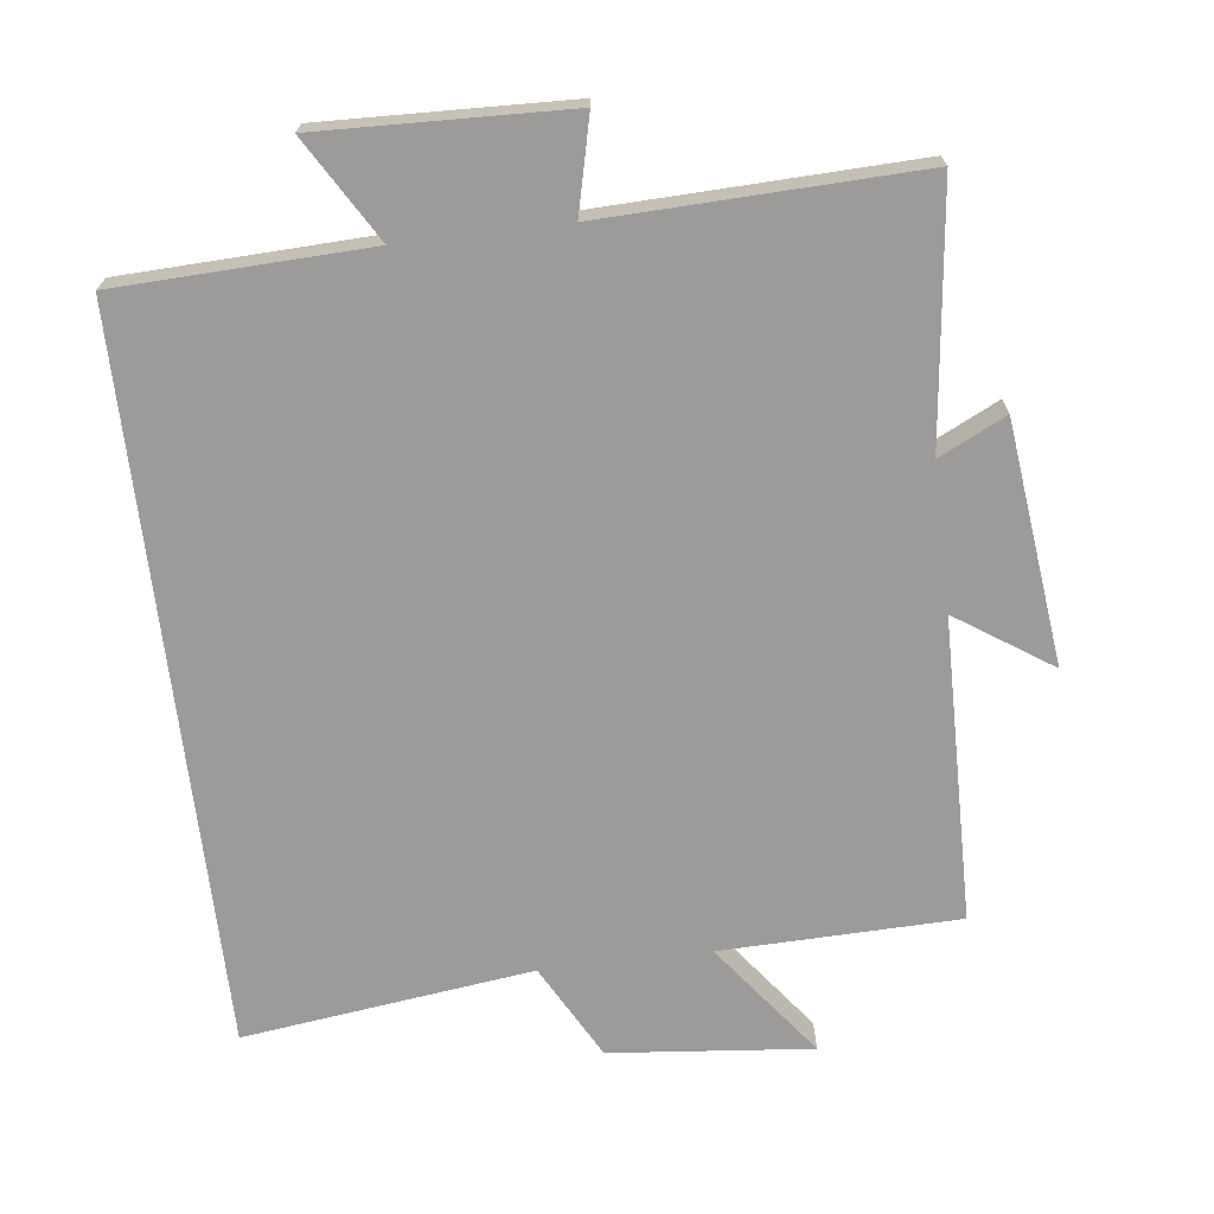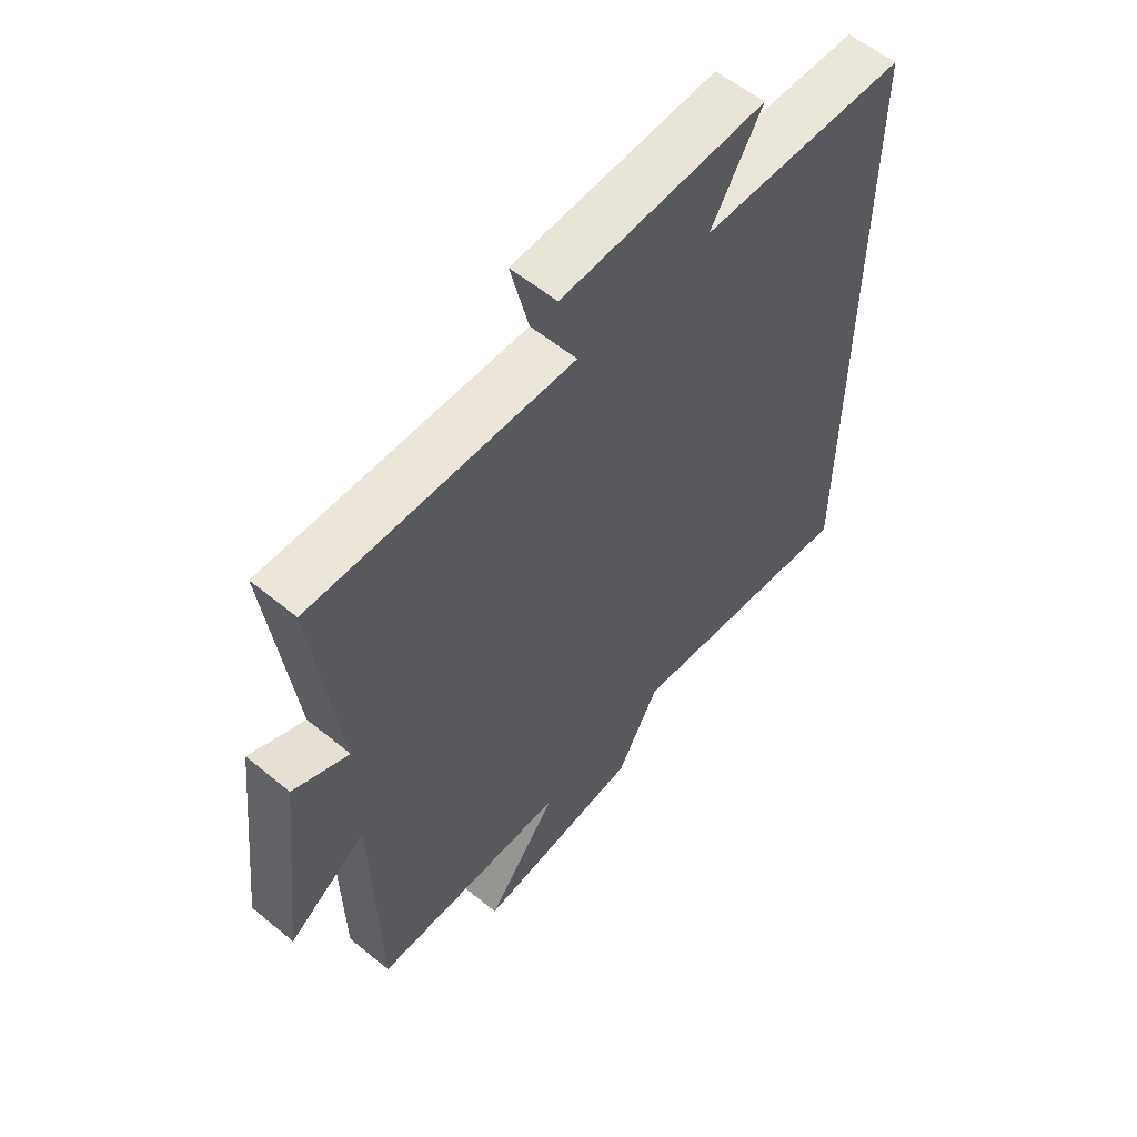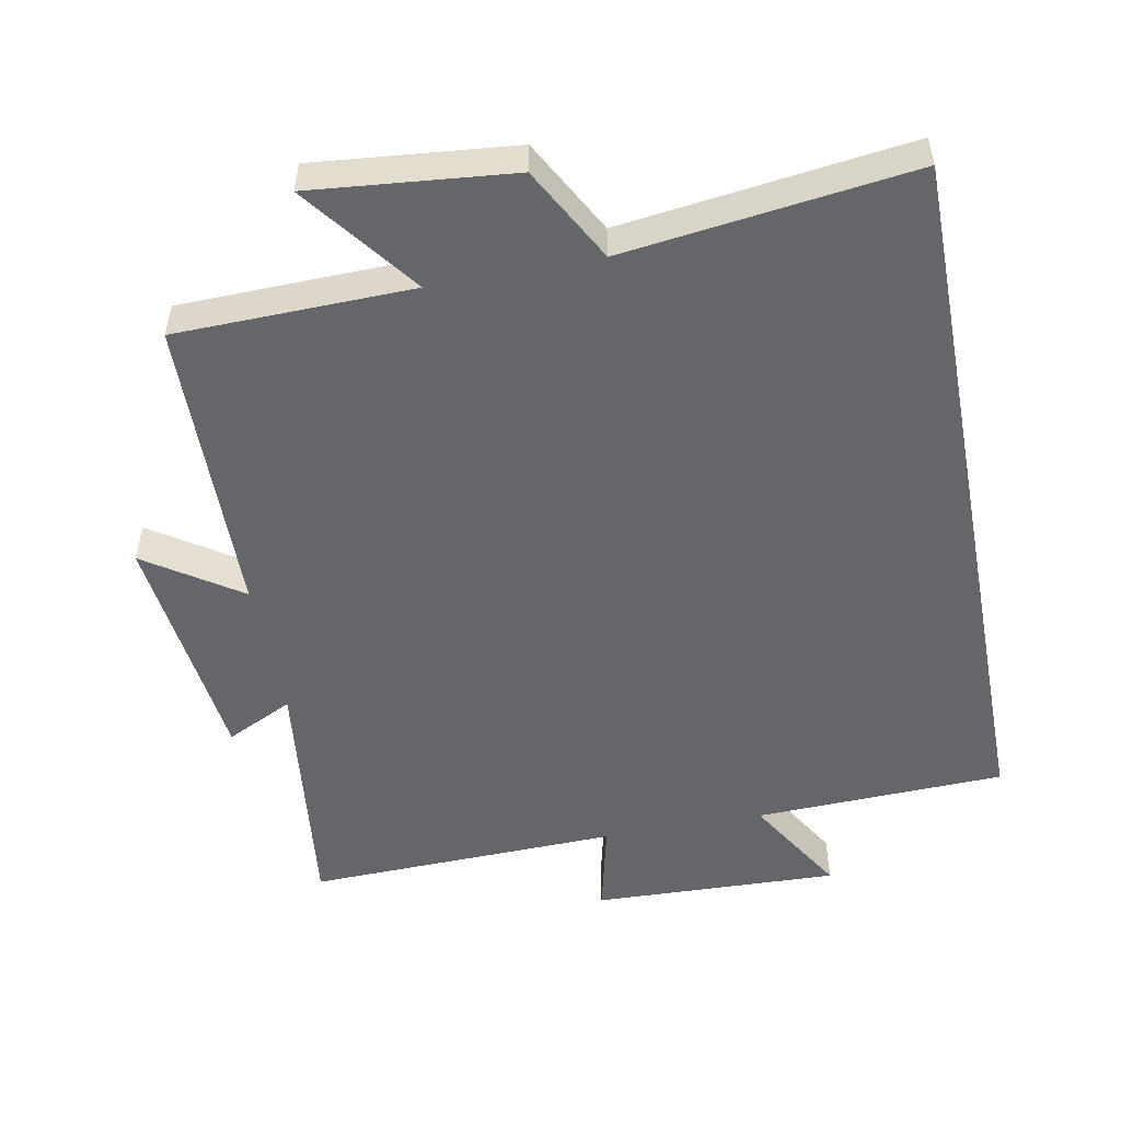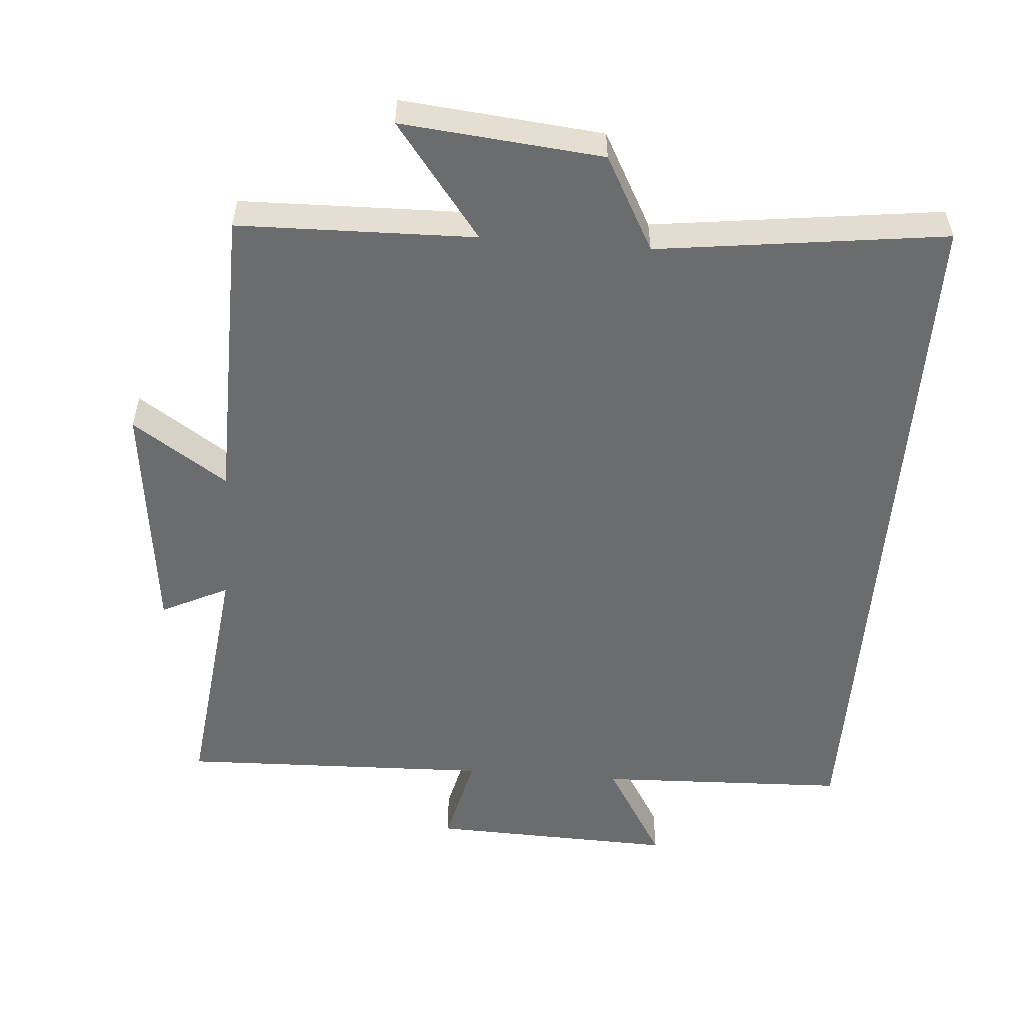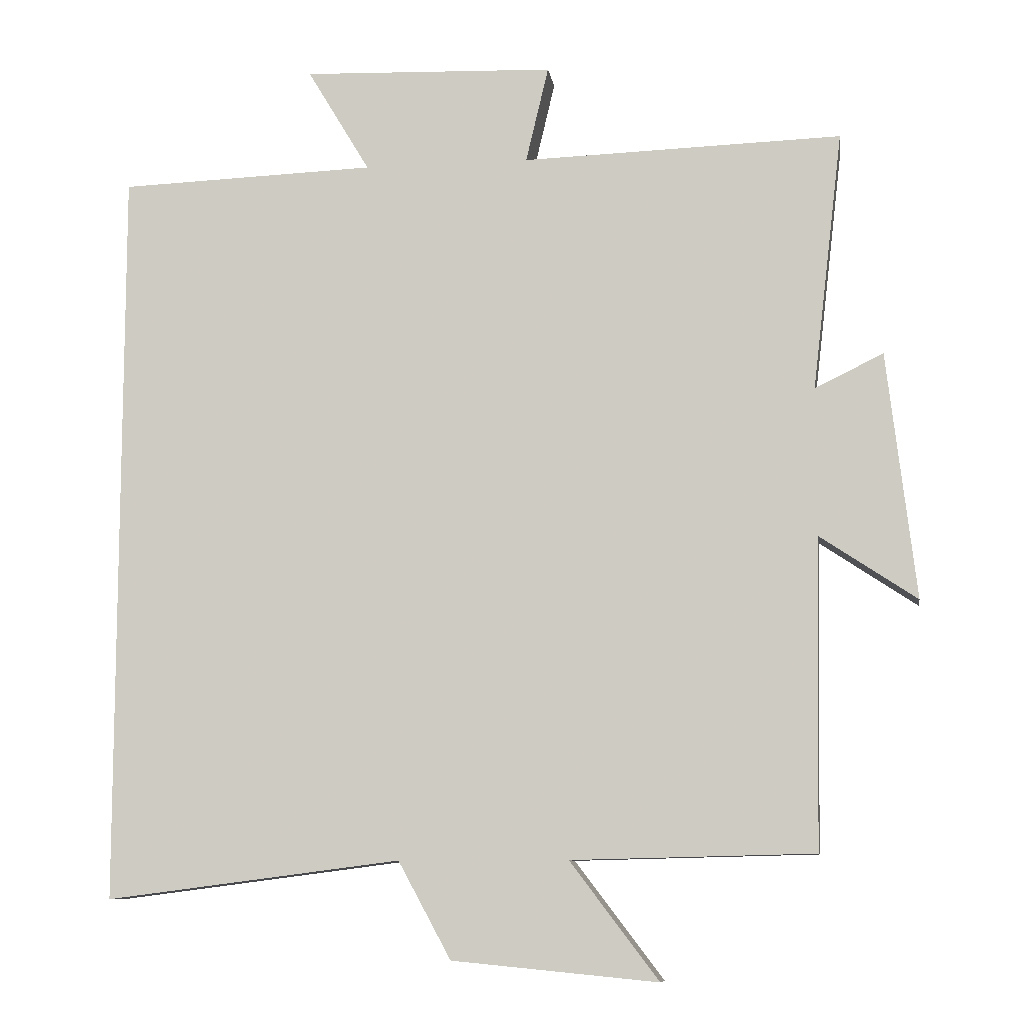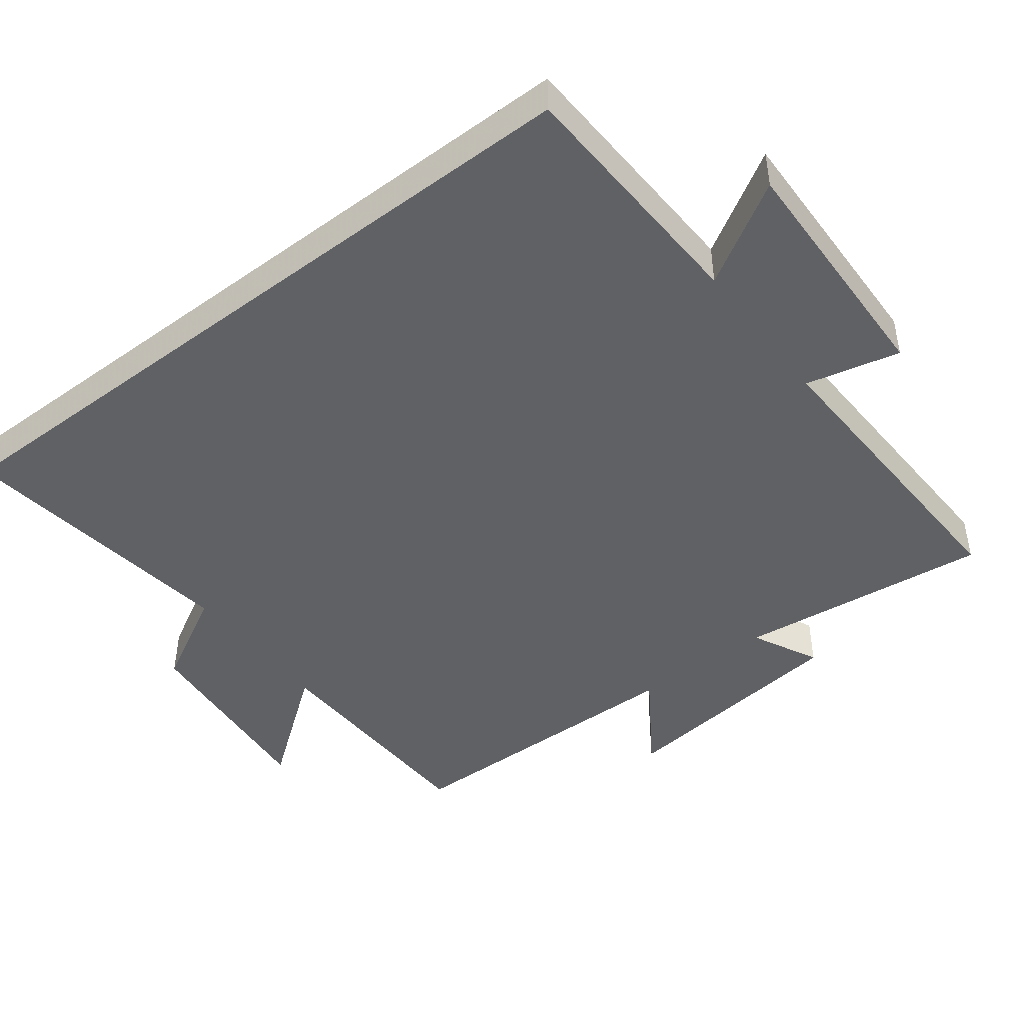
<metadata>
{"format":"obj","ext":"obj","renderer":"f3d","projection":"perspective","resolution":1024,"background":"white","views":[{"elev":-69.9,"azim":6.9,"up":"+Y"},{"elev":58.1,"azim":130.3,"up":"+Z"},{"elev":-51.7,"azim":-169.2,"up":"+Y"},{"elev":-53.6,"azim":175.5,"up":"+Y"},{"elev":-9.3,"azim":8.5,"up":"+Z"},{"elev":-45.7,"azim":-52.4,"up":"+Y"}]}
</metadata>
<code>
v 0.492 0.07 -0.492
v 0.152 0.07 -0.5
v 0.276 0.07 -0.664
v -0.012 0.07 -0.636
v -0.086 0.07 -0.5
v -0.5 0.07 -0.553
v -0.5 0.07 0.487
v -0.14 0.07 0.5
v -0.228 0.07 0.647
v 0.126 0.07 0.635
v 0.094 0.07 0.5
v 0.543 0.07 0.514
v 0.5 0.07 0.15
v 0.596 0.07 0.197
v 0.636 0.07 -0.149
v 0.5 0.07 -0.058
v 0.492 0 -0.492
v 0.152 0 -0.5
v 0.276 0 -0.664
v -0.012 0 -0.636
v -0.086 0 -0.5
v -0.5 0 -0.553
v -0.5 0 0.487
v -0.14 0 0.5
v -0.228 0 0.647
v 0.126 0 0.635
v 0.094 0 0.5
v 0.543 0 0.514
v 0.5 0 0.15
v 0.596 0 0.197
v 0.636 0 -0.149
v 0.5 0 -0.058
f 13 14 15 16
f 13 16 1 2
f 11 12 13 2
f 8 9 10 11
f 8 11 2
f 5 6 7 8
f 5 8 2
f 2 3 4 5
f 32 31 30 29
f 18 17 32 29
f 18 29 28 27
f 27 26 25 24
f 18 27 24
f 24 23 22 21
f 18 24 21
f 21 20 19 18
f 1 17 18 2
f 2 18 19 3
f 3 19 20 4
f 4 20 21 5
f 5 21 22 6
f 6 22 23 7
f 7 23 24 8
f 8 24 25 9
f 9 25 26 10
f 10 26 27 11
f 11 27 28 12
f 12 28 29 13
f 13 29 30 14
f 14 30 31 15
f 15 31 32 16
f 16 32 17 1

</code>
